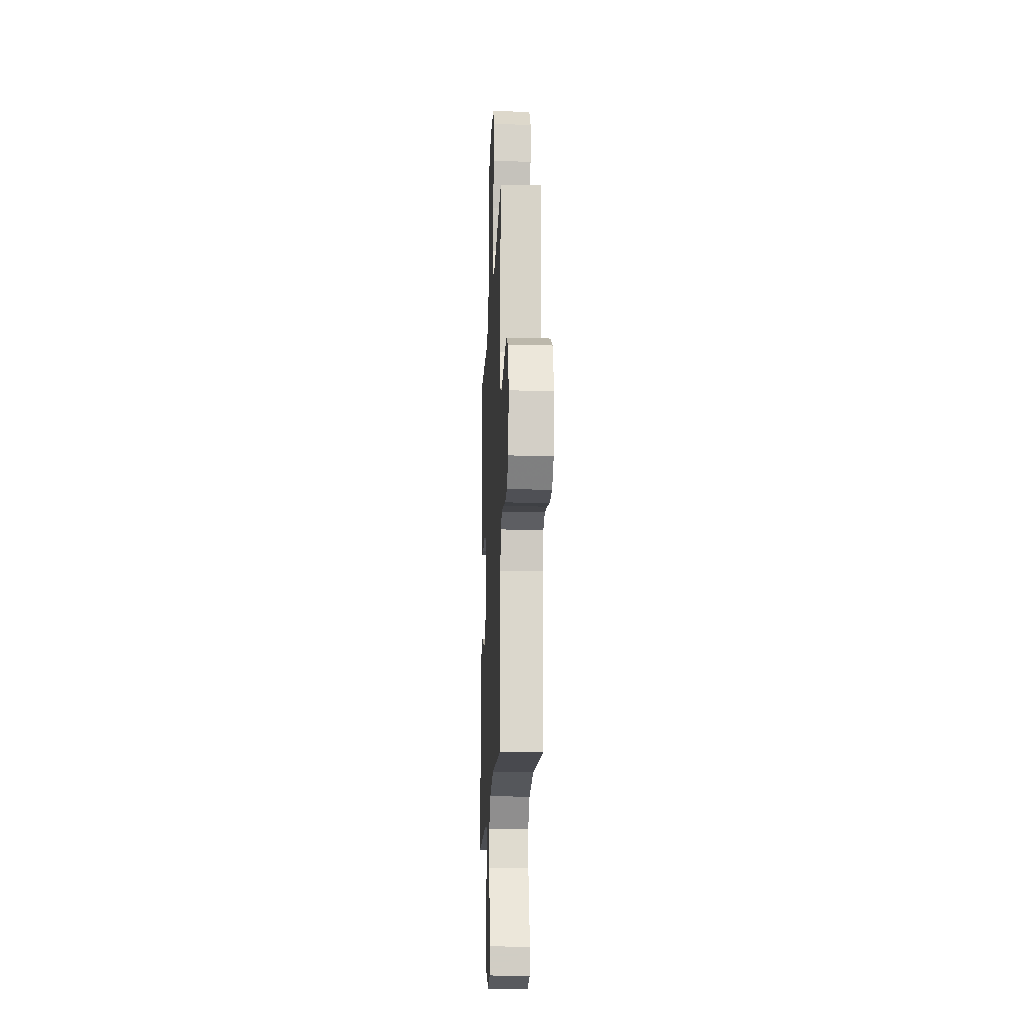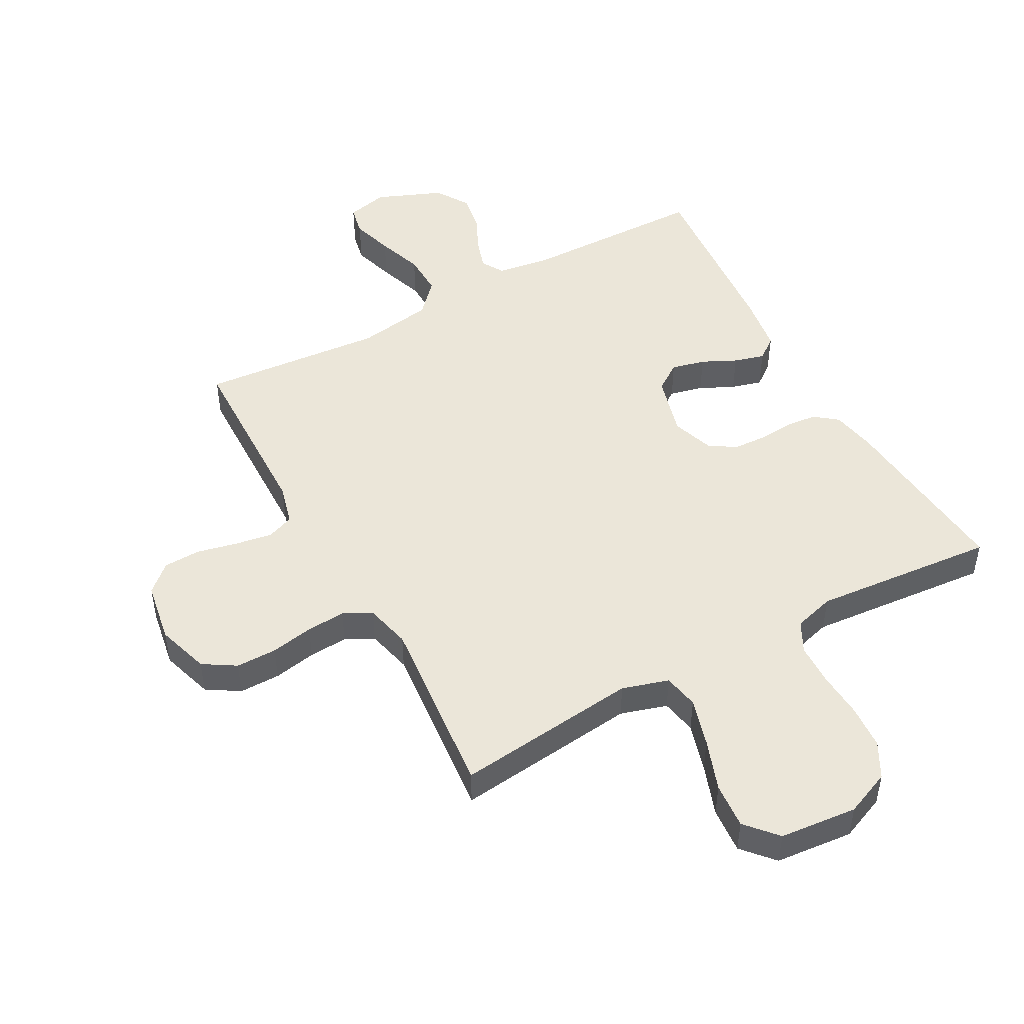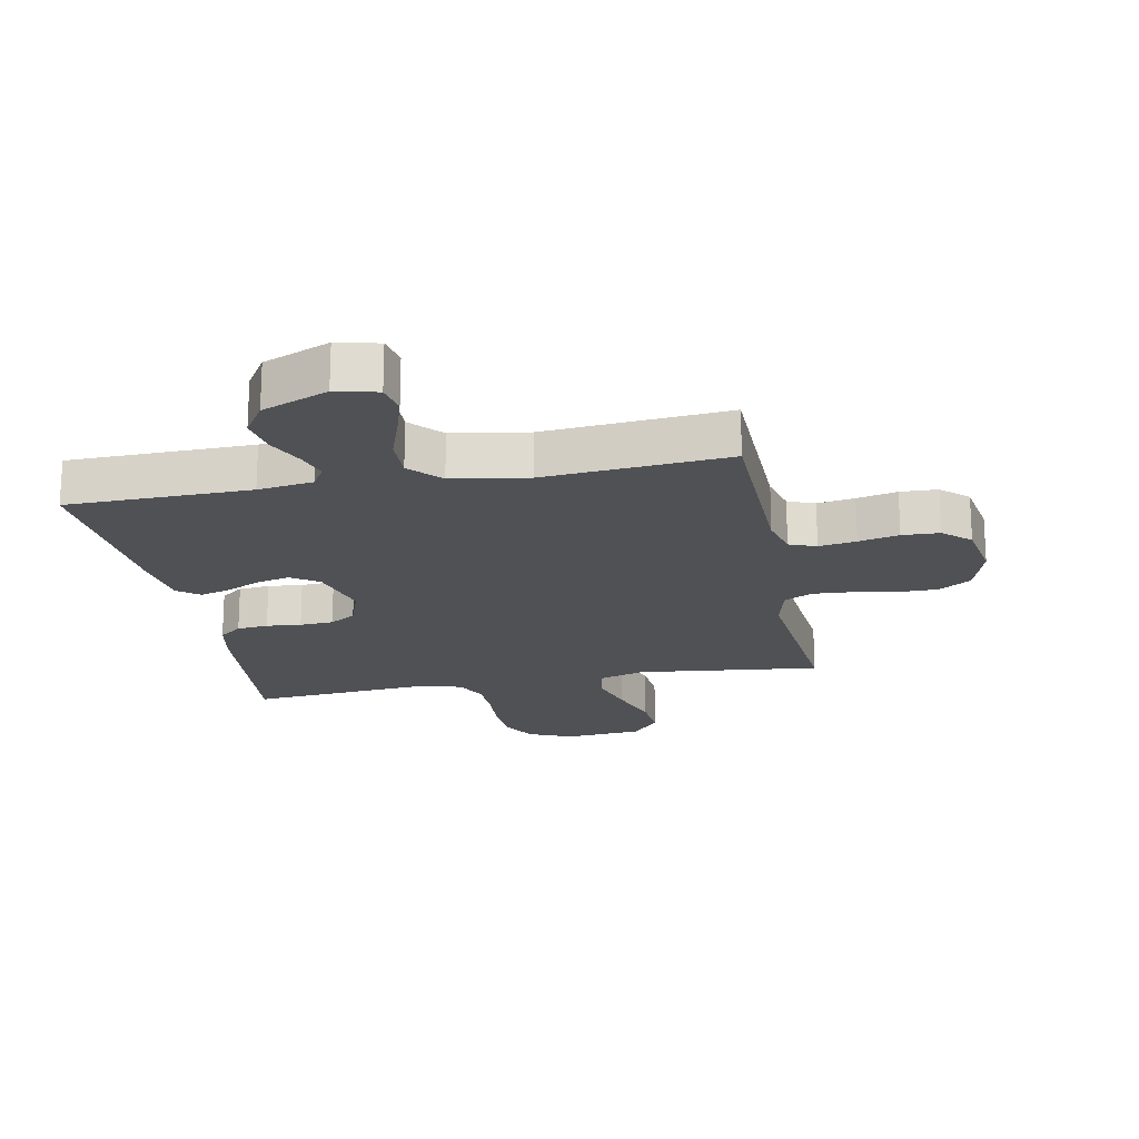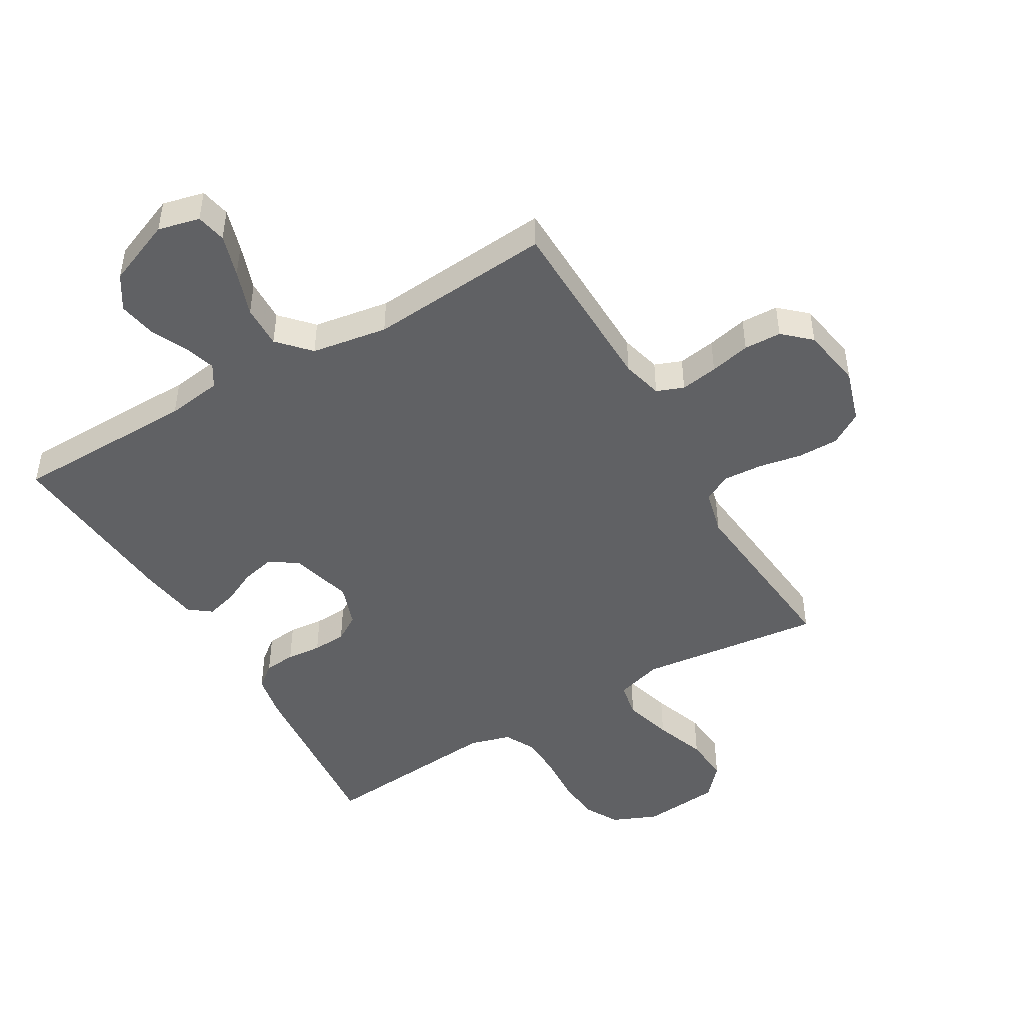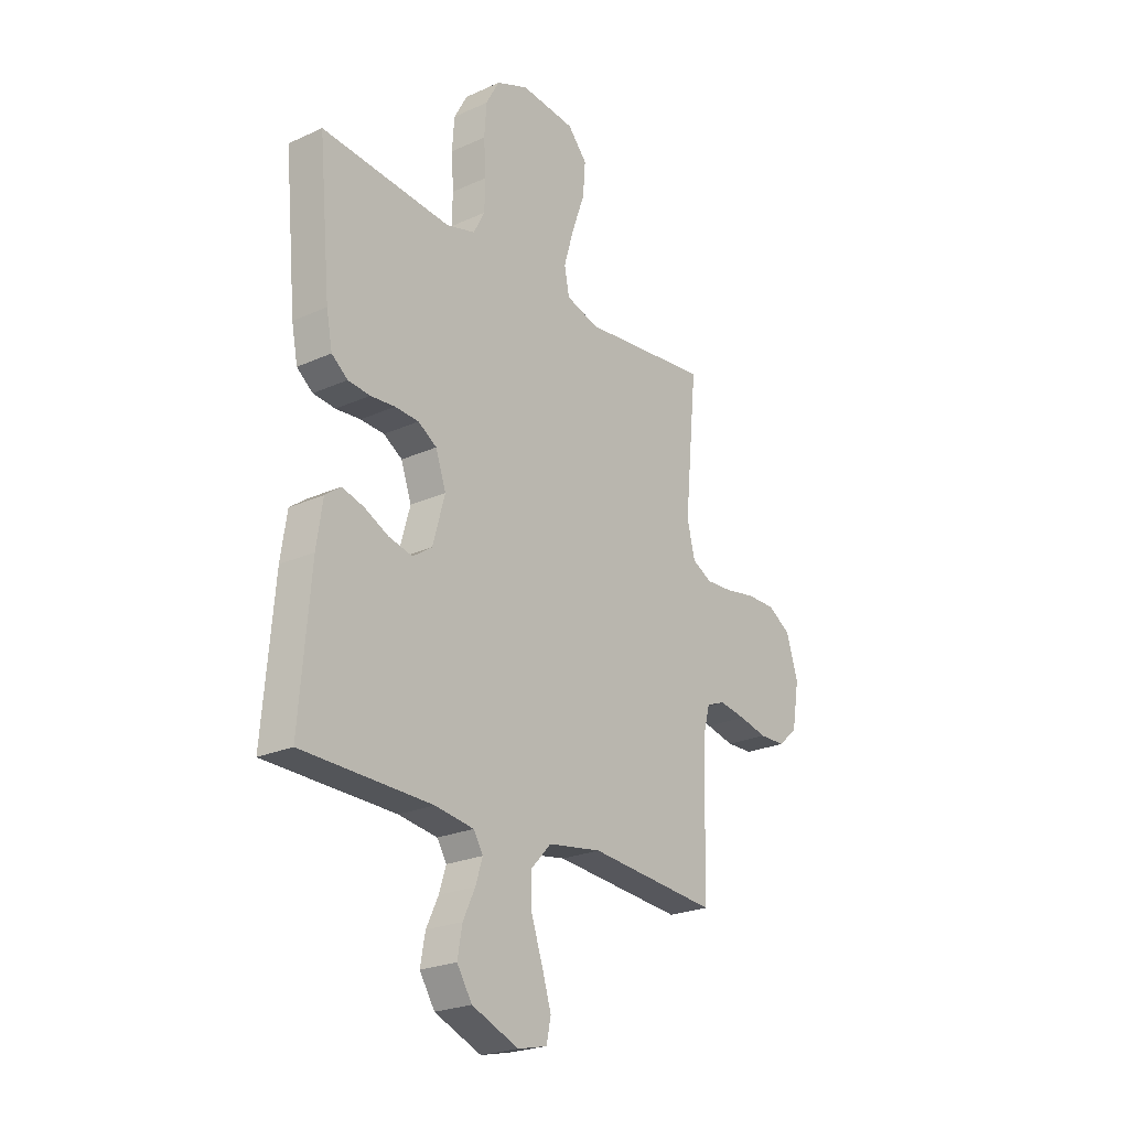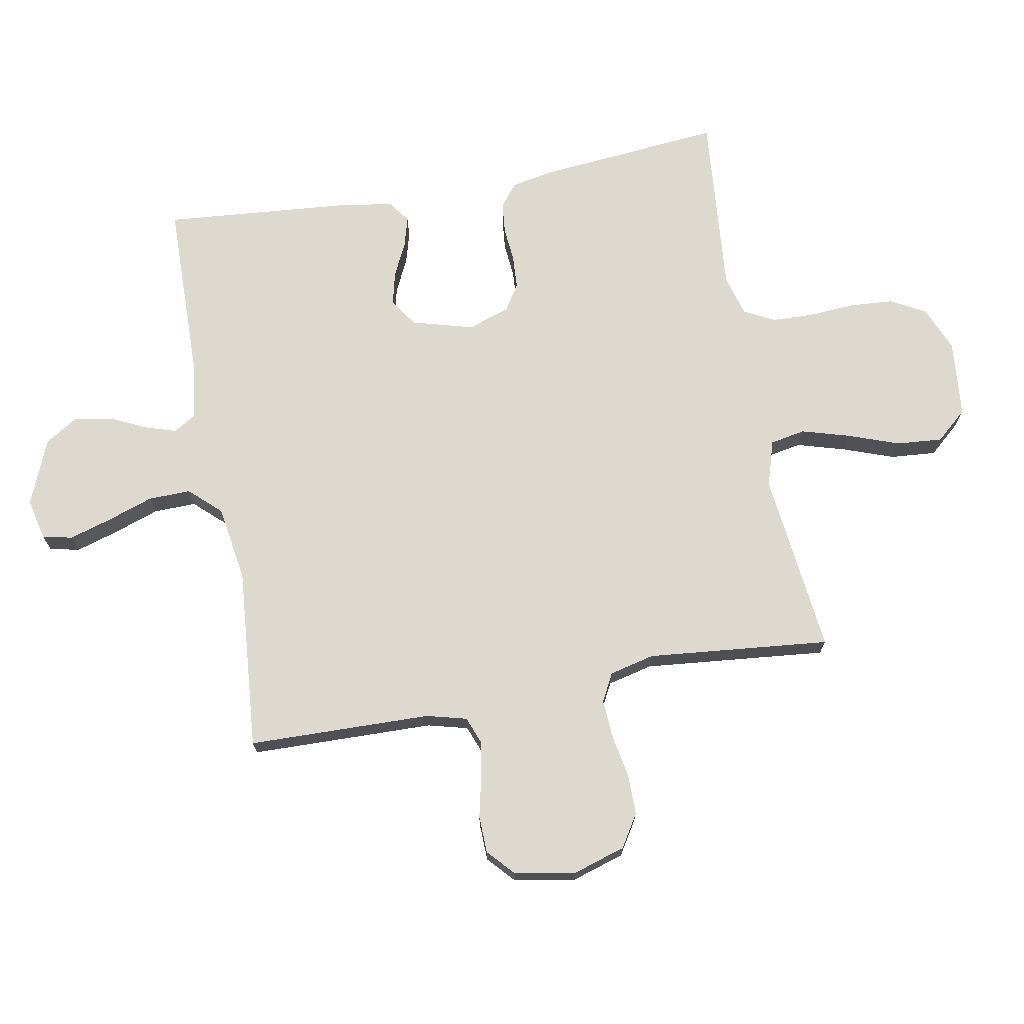
<metadata>
{"format":"obj","ext":"obj","renderer":"f3d","projection":"perspective","resolution":1024,"background":"white","views":[{"elev":-17.5,"azim":-92.6,"up":"+Z"},{"elev":48.5,"azim":-28.7,"up":"+Y"},{"elev":-19.6,"azim":-169.1,"up":"+Y"},{"elev":-47.0,"azim":-149.7,"up":"+Y"},{"elev":-23.7,"azim":127.2,"up":"+Z"},{"elev":71.4,"azim":-100.3,"up":"+Y"}]}
</metadata>
<code>
v -0.5 0.07 0.5
v -0.2 0.07 0.466
v -0.124 0.07 0.489
v -0.113 0.07 0.547
v -0.136 0.07 0.626
v -0.166 0.07 0.71
v -0.172 0.07 0.785
v -0.127 0.07 0.836
v 0 0.07 0.848
v 0.074 0.07 0.817
v 0.105 0.07 0.76
v 0.11 0.07 0.688
v 0.105 0.07 0.611
v 0.107 0.07 0.543
v 0.133 0.07 0.493
v 0.2 0.07 0.474
v 0.5 0.07 0.5
v 0.472 0.07 0.2
v 0.458 0.07 0.128
v 0.421 0.07 0.099
v 0.37 0.07 0.094
v 0.313 0.07 0.099
v 0.258 0.07 0.096
v 0.215 0.07 0.069
v 0.191 0.07 0
v 0.219 0.07 -0.101
v 0.264 0.07 -0.132
v 0.319 0.07 -0.119
v 0.375 0.07 -0.092
v 0.425 0.07 -0.078
v 0.461 0.07 -0.105
v 0.475 0.07 -0.2
v 0.5 0.07 -0.5
v 0.2 0.07 -0.505
v 0.11 0.07 -0.518
v 0.088 0.07 -0.554
v 0.104 0.07 -0.605
v 0.132 0.07 -0.664
v 0.143 0.07 -0.726
v 0.108 0.07 -0.781
v 0 0.07 -0.825
v -0.068 0.07 -0.809
v -0.078 0.07 -0.76
v -0.057 0.07 -0.691
v -0.031 0.07 -0.616
v -0.029 0.07 -0.546
v -0.076 0.07 -0.495
v -0.2 0.07 -0.475
v -0.5 0.07 -0.5
v -0.506 0.07 -0.2
v -0.523 0.07 -0.134
v -0.567 0.07 -0.117
v -0.628 0.07 -0.127
v -0.694 0.07 -0.142
v -0.755 0.07 -0.14
v -0.799 0.07 -0.1
v -0.816 0.07 0
v -0.789 0.07 0.086
v -0.736 0.07 0.119
v -0.669 0.07 0.119
v -0.599 0.07 0.106
v -0.535 0.07 0.102
v -0.489 0.07 0.126
v -0.471 0.07 0.2
v -0.5 0 0.5
v -0.2 0 0.466
v -0.124 0 0.489
v -0.113 0 0.547
v -0.136 0 0.626
v -0.166 0 0.71
v -0.172 0 0.785
v -0.127 0 0.836
v 0 0 0.848
v 0.074 0 0.817
v 0.105 0 0.76
v 0.11 0 0.688
v 0.105 0 0.611
v 0.107 0 0.543
v 0.133 0 0.493
v 0.2 0 0.474
v 0.5 0 0.5
v 0.472 0 0.2
v 0.458 0 0.128
v 0.421 0 0.099
v 0.37 0 0.094
v 0.313 0 0.099
v 0.258 0 0.096
v 0.215 0 0.069
v 0.191 0 0
v 0.219 0 -0.101
v 0.264 0 -0.132
v 0.319 0 -0.119
v 0.375 0 -0.092
v 0.425 0 -0.078
v 0.461 0 -0.105
v 0.475 0 -0.2
v 0.5 0 -0.5
v 0.2 0 -0.505
v 0.11 0 -0.518
v 0.088 0 -0.554
v 0.104 0 -0.605
v 0.132 0 -0.664
v 0.143 0 -0.726
v 0.108 0 -0.781
v 0 0 -0.825
v -0.068 0 -0.809
v -0.078 0 -0.76
v -0.057 0 -0.691
v -0.031 0 -0.616
v -0.029 0 -0.546
v -0.076 0 -0.495
v -0.2 0 -0.475
v -0.5 0 -0.5
v -0.506 0 -0.2
v -0.523 0 -0.134
v -0.567 0 -0.117
v -0.628 0 -0.127
v -0.694 0 -0.142
v -0.755 0 -0.14
v -0.799 0 -0.1
v -0.816 0 0
v -0.789 0 0.086
v -0.736 0 0.119
v -0.669 0 0.119
v -0.599 0 0.106
v -0.535 0 0.102
v -0.489 0 0.126
v -0.471 0 0.2
f 58 59 60 61
f 58 61 62
f 57 58 62
f 56 57 62
f 53 54 55 56
f 52 53 56 62
f 51 52 62 63
f 48 49 50
f 47 48 50 51
f 42 43 44 45
f 40 41 42 45
f 40 45 46
f 37 38 39 40
f 36 37 40 46
f 35 36 46 47
f 31 32 33 34
f 28 29 30 31
f 27 28 31 34
f 26 27 34 35
f 19 20 21 22
f 19 22 23
f 16 17 18 19
f 15 16 19 23
f 14 15 23 24
f 10 11 12 13
f 10 13 14
f 9 10 14
f 5 6 7 8
f 4 5 8 9
f 3 4 9 14
f 64 1 2
f 25 26 35 47
f 47 51 63 64
f 24 25 47 64
f 14 24 64
f 2 3 14 64
f 125 124 123 122
f 126 125 122
f 126 122 121
f 126 121 120
f 120 119 118 117
f 126 120 117 116
f 127 126 116 115
f 114 113 112
f 115 114 112 111
f 109 108 107 106
f 109 106 105 104
f 110 109 104
f 104 103 102 101
f 110 104 101 100
f 111 110 100 99
f 98 97 96 95
f 95 94 93 92
f 98 95 92 91
f 99 98 91 90
f 86 85 84 83
f 87 86 83
f 83 82 81 80
f 87 83 80 79
f 88 87 79 78
f 77 76 75 74
f 78 77 74
f 78 74 73
f 72 71 70 69
f 73 72 69 68
f 78 73 68 67
f 66 65 128
f 111 99 90 89
f 128 127 115 111
f 128 111 89 88
f 128 88 78
f 128 78 67 66
f 1 65 66 2
f 2 66 67 3
f 3 67 68 4
f 4 68 69 5
f 5 69 70 6
f 6 70 71 7
f 7 71 72 8
f 8 72 73 9
f 9 73 74 10
f 10 74 75 11
f 11 75 76 12
f 12 76 77 13
f 13 77 78 14
f 14 78 79 15
f 15 79 80 16
f 16 80 81 17
f 17 81 82 18
f 18 82 83 19
f 19 83 84 20
f 20 84 85 21
f 21 85 86 22
f 22 86 87 23
f 23 87 88 24
f 24 88 89 25
f 25 89 90 26
f 26 90 91 27
f 27 91 92 28
f 28 92 93 29
f 29 93 94 30
f 30 94 95 31
f 31 95 96 32
f 32 96 97 33
f 33 97 98 34
f 34 98 99 35
f 35 99 100 36
f 36 100 101 37
f 37 101 102 38
f 38 102 103 39
f 39 103 104 40
f 40 104 105 41
f 41 105 106 42
f 42 106 107 43
f 43 107 108 44
f 44 108 109 45
f 45 109 110 46
f 46 110 111 47
f 47 111 112 48
f 48 112 113 49
f 49 113 114 50
f 50 114 115 51
f 51 115 116 52
f 52 116 117 53
f 53 117 118 54
f 54 118 119 55
f 55 119 120 56
f 56 120 121 57
f 57 121 122 58
f 58 122 123 59
f 59 123 124 60
f 60 124 125 61
f 61 125 126 62
f 62 126 127 63
f 63 127 128 64
f 64 128 65 1

</code>
